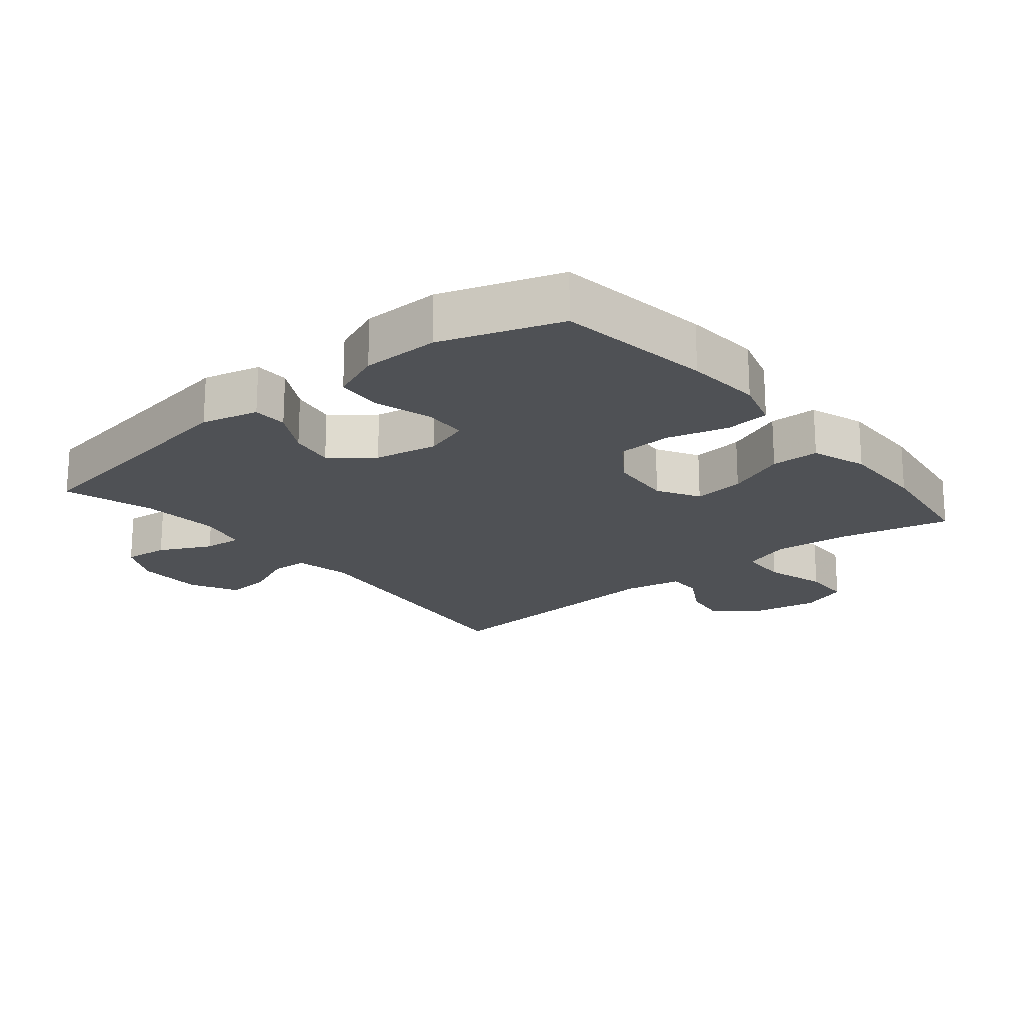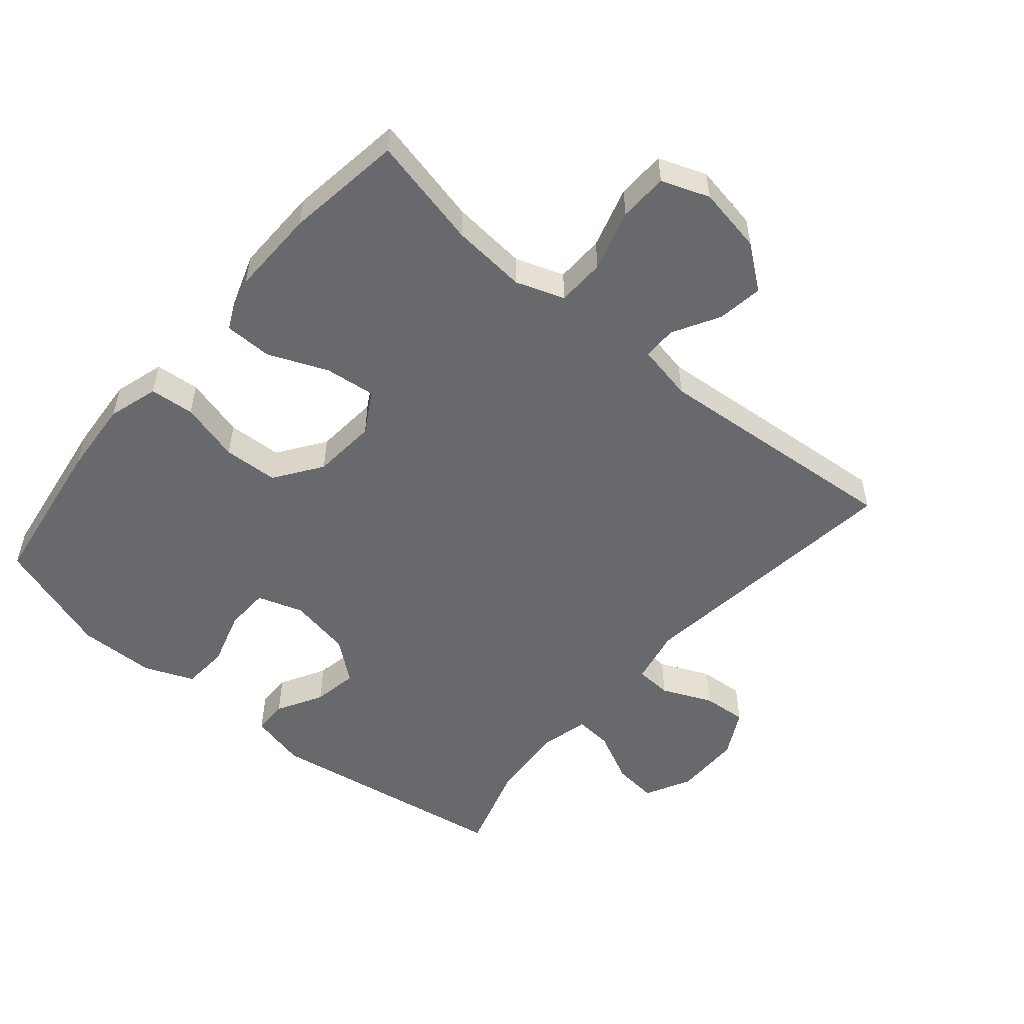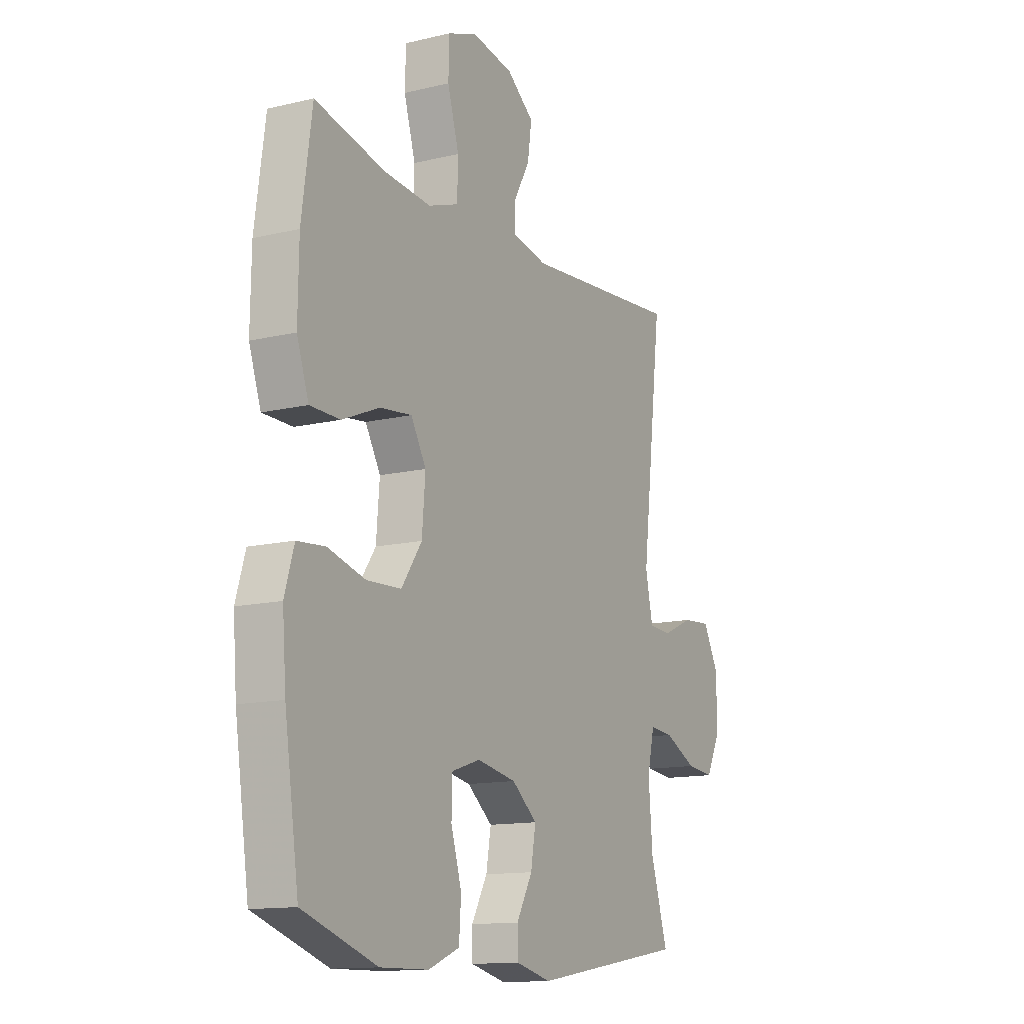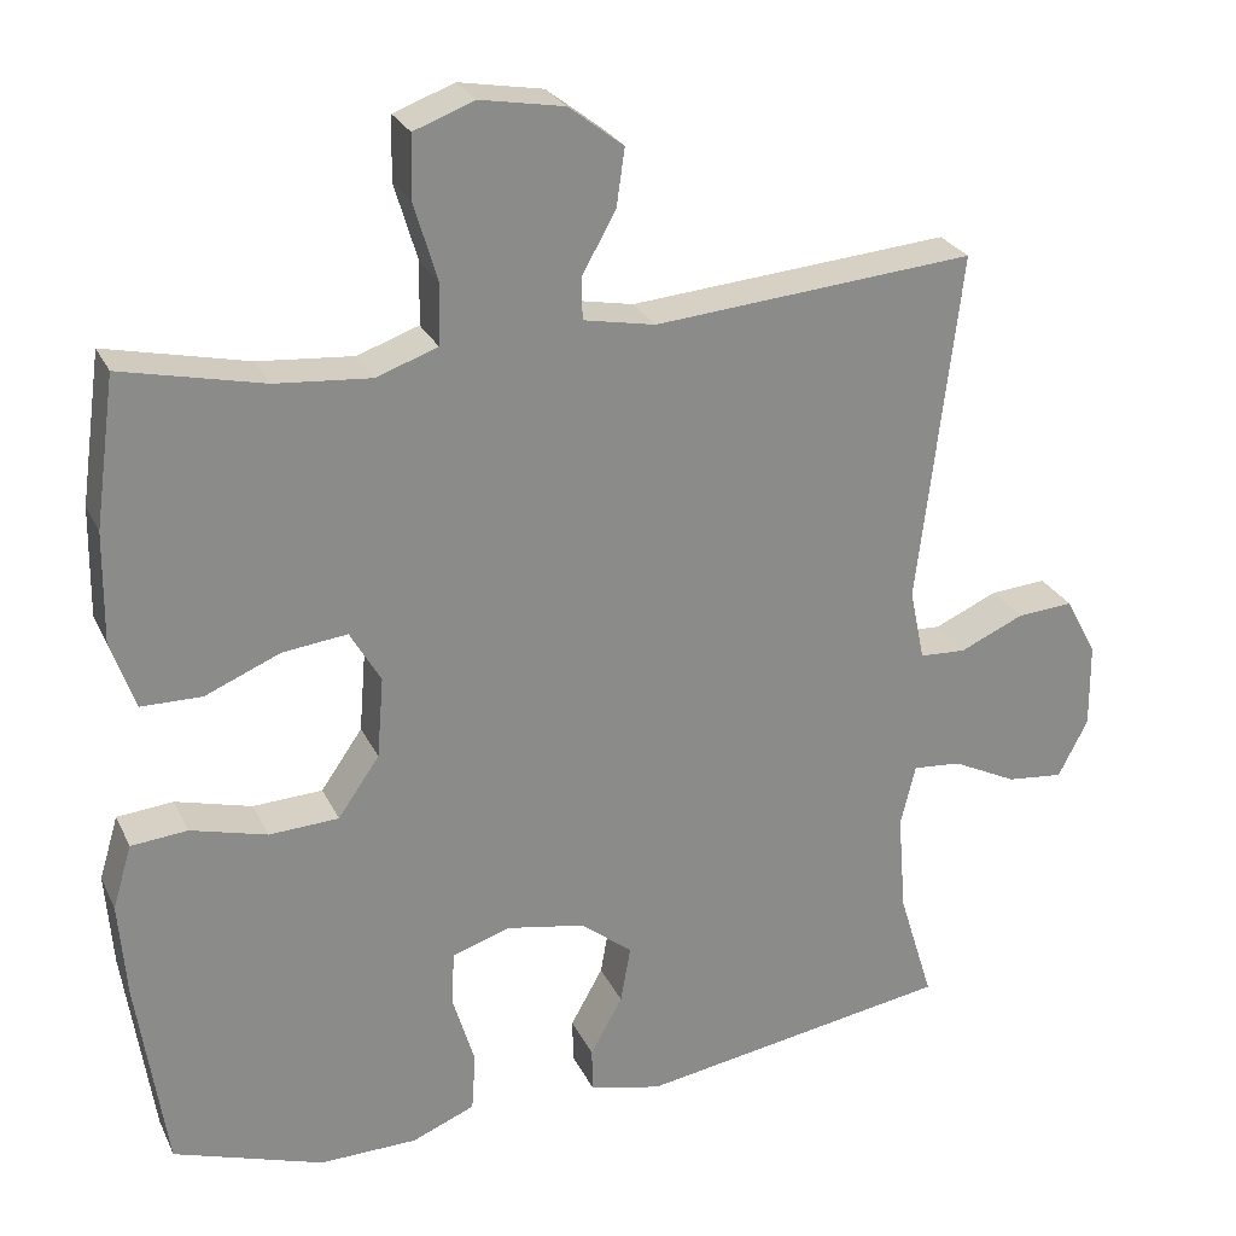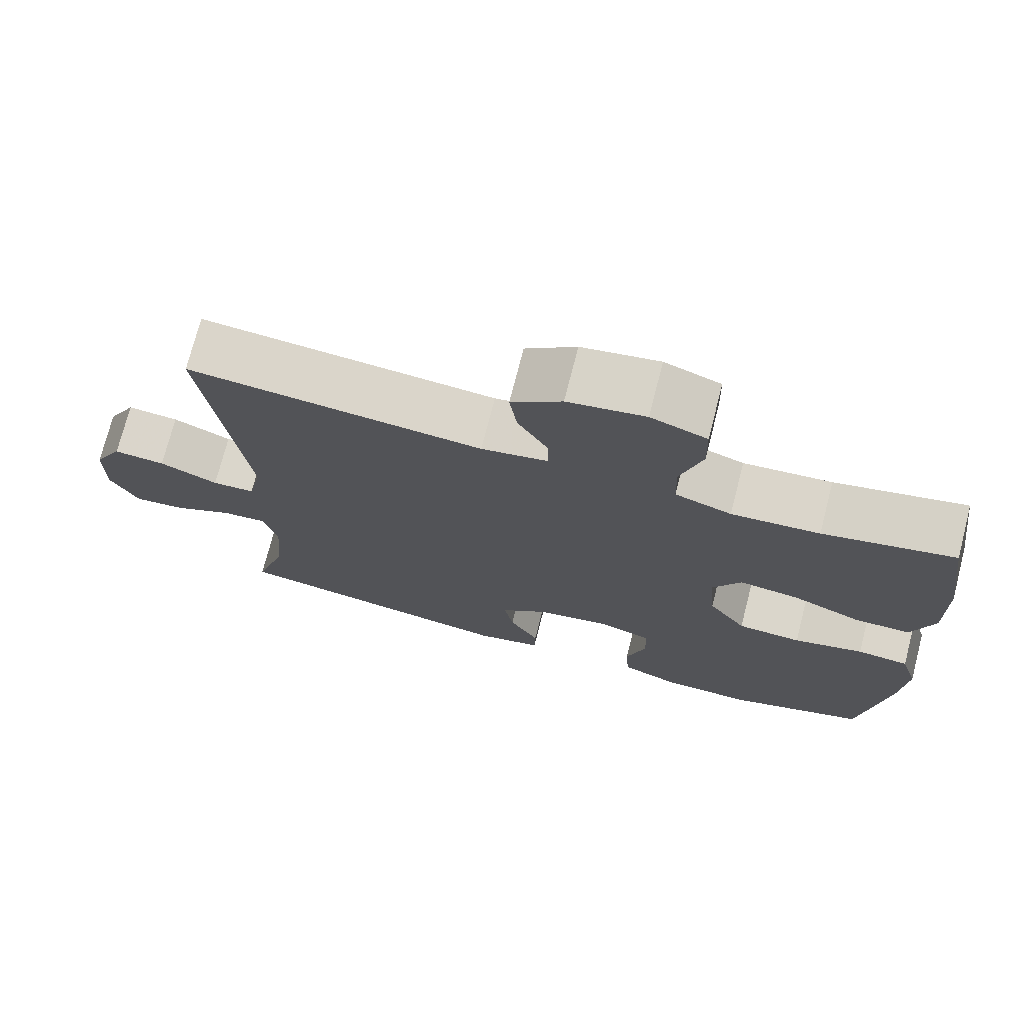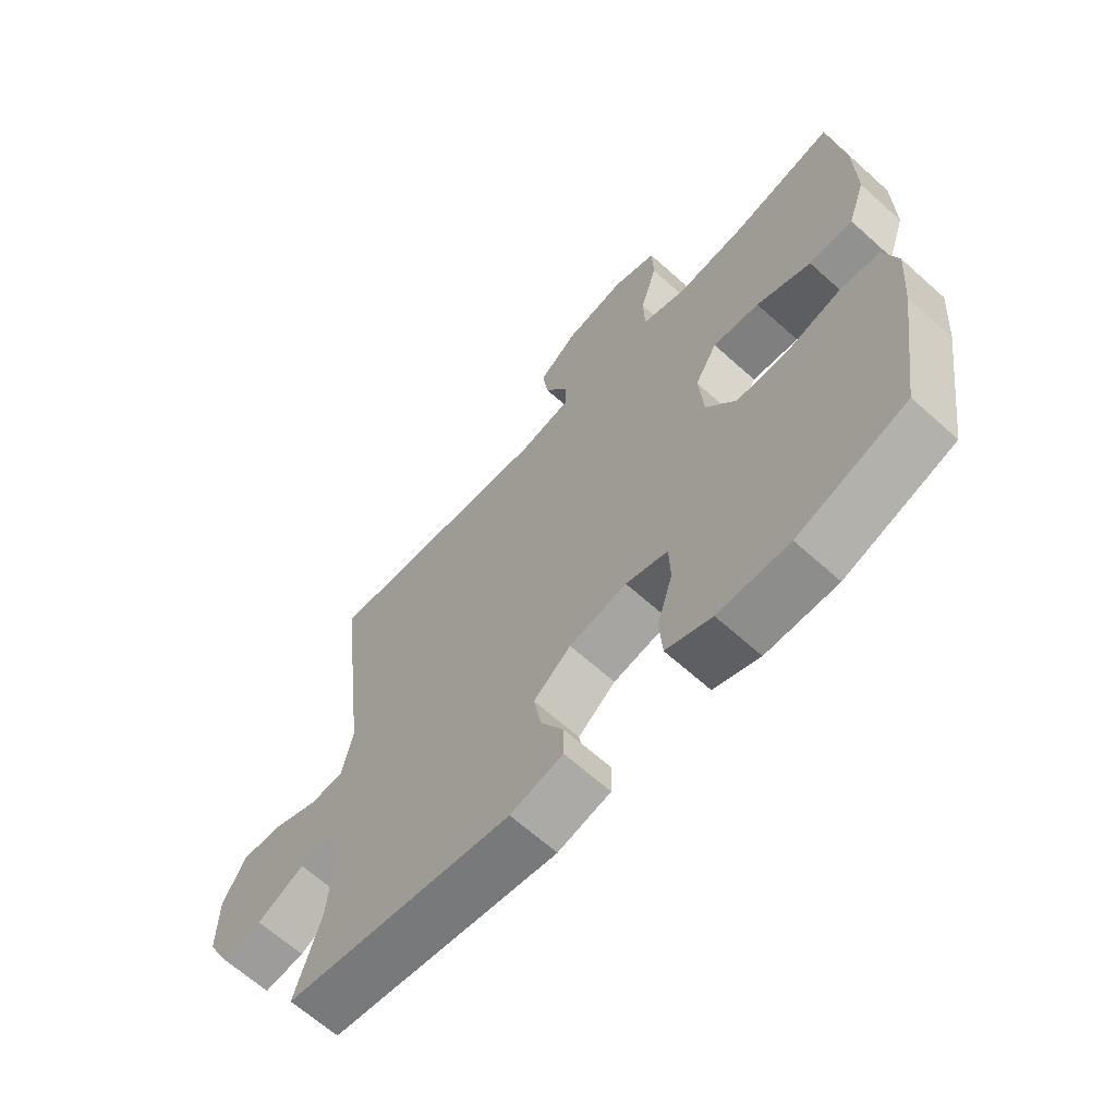
<metadata>
{"format":"obj","ext":"obj","renderer":"f3d","projection":"perspective","resolution":1024,"background":"white","views":[{"elev":-19.7,"azim":-140.7,"up":"+Y"},{"elev":-52.7,"azim":-40.3,"up":"+Y"},{"elev":-13.2,"azim":-61.4,"up":"+Z"},{"elev":26.3,"azim":-21.1,"up":"+Z"},{"elev":73.7,"azim":-165.6,"up":"+Z"},{"elev":-65.3,"azim":-132.1,"up":"+Z"}]}
</metadata>
<code>
v -0.5 0.07 -0.5
v -0.535 0.07 -0.263
v -0.544 0.07 -0.147
v -0.521 0.07 -0.07
v -0.453 0.07 -0.064
v -0.361 0.07 -0.089
v -0.277 0.07 -0.085
v -0.227 0.07 -0.013
v -0.219 0.07 0.085
v -0.256 0.07 0.149
v -0.334 0.07 0.14
v -0.425 0.07 0.102
v -0.498 0.07 0.103
v -0.527 0.07 0.187
v -0.525 0.07 0.32
v -0.5 0.07 0.5
v -0.329 0.07 0.461
v -0.214 0.07 0.451
v -0.14 0.07 0.477
v -0.138 0.07 0.551
v -0.166 0.07 0.645
v -0.164 0.07 0.72
v -0.091 0.07 0.747
v 0.01 0.07 0.729
v 0.076 0.07 0.678
v 0.066 0.07 0.608
v 0.026 0.07 0.537
v 0.026 0.07 0.485
v 0.113 0.07 0.468
v 0.5 0.07 0.5
v 0.449 0.07 0.075
v 0.467 0.07 -0.011
v 0.523 0.07 -0.014
v 0.6 0.07 0.02
v 0.668 0.07 0.025
v 0.706 0.07 -0.046
v 0.707 0.07 -0.149
v 0.671 0.07 -0.219
v 0.603 0.07 -0.212
v 0.524 0.07 -0.173
v 0.466 0.07 -0.168
v 0.448 0.07 -0.243
v 0.458 0.07 -0.364
v 0.5 0.07 -0.5
v 0.121 0.07 -0.561
v 0.034 0.07 -0.54
v 0.033 0.07 -0.487
v 0.072 0.07 -0.417
v 0.084 0.07 -0.348
v 0.022 0.07 -0.298
v -0.074 0.07 -0.28
v -0.144 0.07 -0.303
v -0.146 0.07 -0.371
v -0.12 0.07 -0.457
v -0.125 0.07 -0.528
v -0.201 0.07 -0.559
v -0.319 0.07 -0.561
v -0.5 0 -0.5
v -0.535 0 -0.263
v -0.544 0 -0.147
v -0.521 0 -0.07
v -0.453 0 -0.064
v -0.361 0 -0.089
v -0.277 0 -0.085
v -0.227 0 -0.013
v -0.219 0 0.085
v -0.256 0 0.149
v -0.334 0 0.14
v -0.425 0 0.102
v -0.498 0 0.103
v -0.527 0 0.187
v -0.525 0 0.32
v -0.5 0 0.5
v -0.329 0 0.461
v -0.214 0 0.451
v -0.14 0 0.477
v -0.138 0 0.551
v -0.166 0 0.645
v -0.164 0 0.72
v -0.091 0 0.747
v 0.01 0 0.729
v 0.076 0 0.678
v 0.066 0 0.608
v 0.026 0 0.537
v 0.026 0 0.485
v 0.113 0 0.468
v 0.5 0 0.5
v 0.449 0 0.075
v 0.467 0 -0.011
v 0.523 0 -0.014
v 0.6 0 0.02
v 0.668 0 0.025
v 0.706 0 -0.046
v 0.707 0 -0.149
v 0.671 0 -0.219
v 0.603 0 -0.212
v 0.524 0 -0.173
v 0.466 0 -0.168
v 0.448 0 -0.243
v 0.458 0 -0.364
v 0.5 0 -0.5
v 0.121 0 -0.561
v 0.034 0 -0.54
v 0.033 0 -0.487
v 0.072 0 -0.417
v 0.084 0 -0.348
v 0.022 0 -0.298
v -0.074 0 -0.28
v -0.144 0 -0.303
v -0.146 0 -0.371
v -0.12 0 -0.457
v -0.125 0 -0.528
v -0.201 0 -0.559
v -0.319 0 -0.561
f 4 5 6
f 3 4 6
f 2 3 6
f 1 2 6
f 57 1 6
f 56 57 6
f 55 56 6
f 54 55 6
f 53 54 6
f 52 53 6 7
f 51 52 7 8
f 50 51 8 9
f 49 50 9 10
f 46 47 48
f 45 46 48
f 44 45 48
f 43 44 48
f 42 43 48 49
f 41 42 49 10
f 38 39 40
f 37 38 40
f 36 37 40
f 35 36 40
f 34 35 40
f 33 34 40
f 32 33 40 41
f 31 32 41 10
f 29 30 31 10
f 25 26 27
f 24 25 27
f 23 24 27
f 22 23 27
f 21 22 27
f 20 21 27
f 19 20 27 28
f 29 10 11
f 28 29 11
f 19 28 11
f 18 19 11
f 15 16 17
f 15 17 18
f 14 15 18
f 13 14 18
f 12 13 18
f 11 12 18
f 63 62 61
f 63 61 60
f 63 60 59
f 63 59 58
f 63 58 114
f 63 114 113
f 63 113 112
f 63 112 111
f 63 111 110
f 64 63 110 109
f 65 64 109 108
f 66 65 108 107
f 67 66 107 106
f 105 104 103
f 105 103 102
f 105 102 101
f 105 101 100
f 106 105 100 99
f 67 106 99 98
f 97 96 95
f 97 95 94
f 97 94 93
f 97 93 92
f 97 92 91
f 97 91 90
f 98 97 90 89
f 67 98 89 88
f 67 88 87 86
f 84 83 82
f 84 82 81
f 84 81 80
f 84 80 79
f 84 79 78
f 84 78 77
f 85 84 77 76
f 68 67 86
f 68 86 85
f 68 85 76
f 68 76 75
f 74 73 72
f 75 74 72
f 75 72 71
f 75 71 70
f 75 70 69
f 75 69 68
f 1 58 59 2
f 2 59 60 3
f 3 60 61 4
f 4 61 62 5
f 5 62 63 6
f 6 63 64 7
f 7 64 65 8
f 8 65 66 9
f 9 66 67 10
f 10 67 68 11
f 11 68 69 12
f 12 69 70 13
f 13 70 71 14
f 14 71 72 15
f 15 72 73 16
f 16 73 74 17
f 17 74 75 18
f 18 75 76 19
f 19 76 77 20
f 20 77 78 21
f 21 78 79 22
f 22 79 80 23
f 23 80 81 24
f 24 81 82 25
f 25 82 83 26
f 26 83 84 27
f 27 84 85 28
f 28 85 86 29
f 29 86 87 30
f 30 87 88 31
f 31 88 89 32
f 32 89 90 33
f 33 90 91 34
f 34 91 92 35
f 35 92 93 36
f 36 93 94 37
f 37 94 95 38
f 38 95 96 39
f 39 96 97 40
f 40 97 98 41
f 41 98 99 42
f 42 99 100 43
f 43 100 101 44
f 44 101 102 45
f 45 102 103 46
f 46 103 104 47
f 47 104 105 48
f 48 105 106 49
f 49 106 107 50
f 50 107 108 51
f 51 108 109 52
f 52 109 110 53
f 53 110 111 54
f 54 111 112 55
f 55 112 113 56
f 56 113 114 57
f 57 114 58 1

</code>
